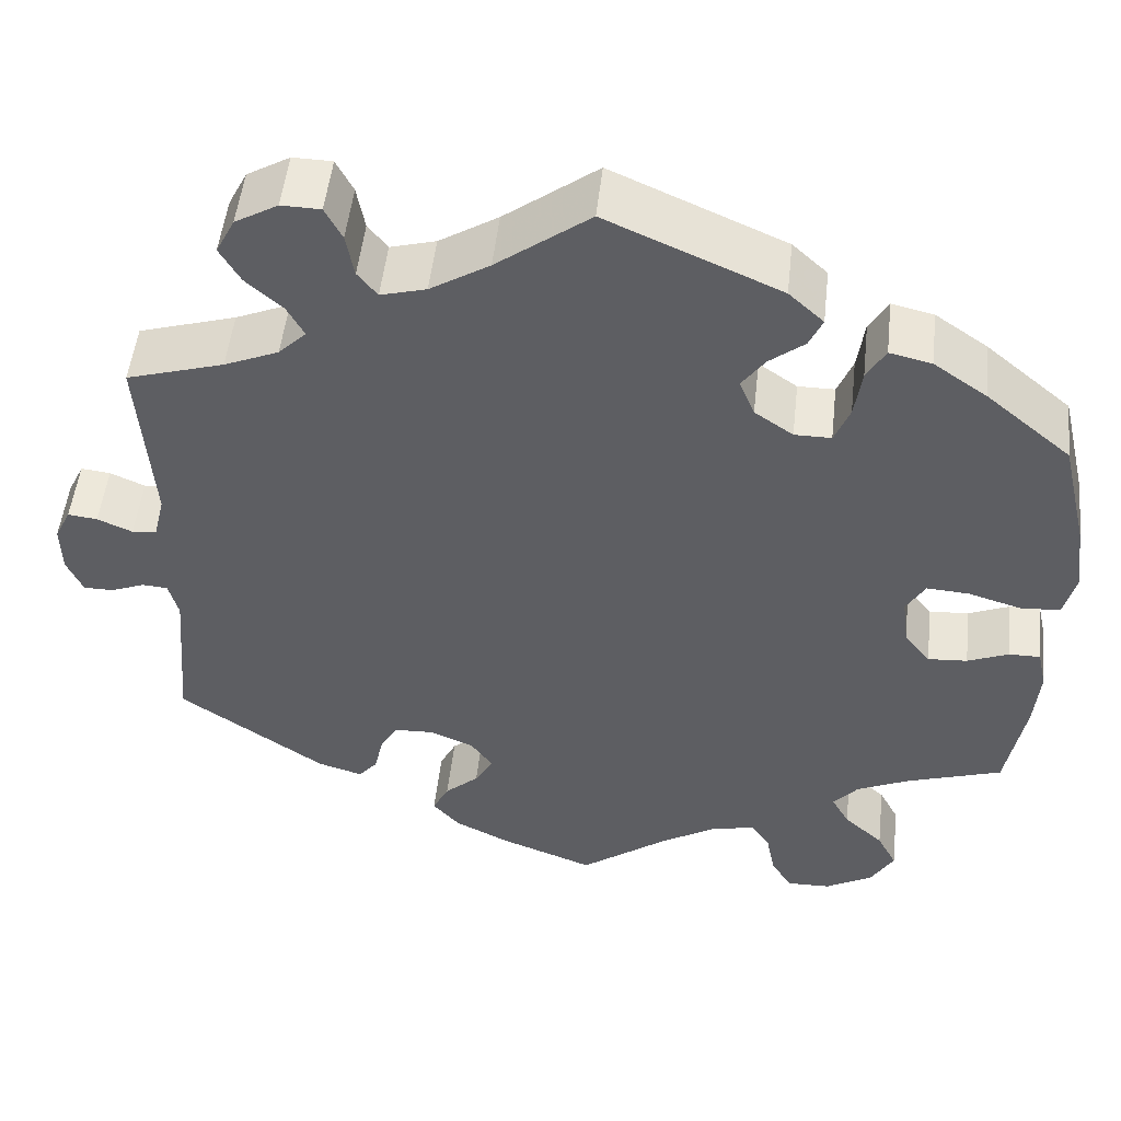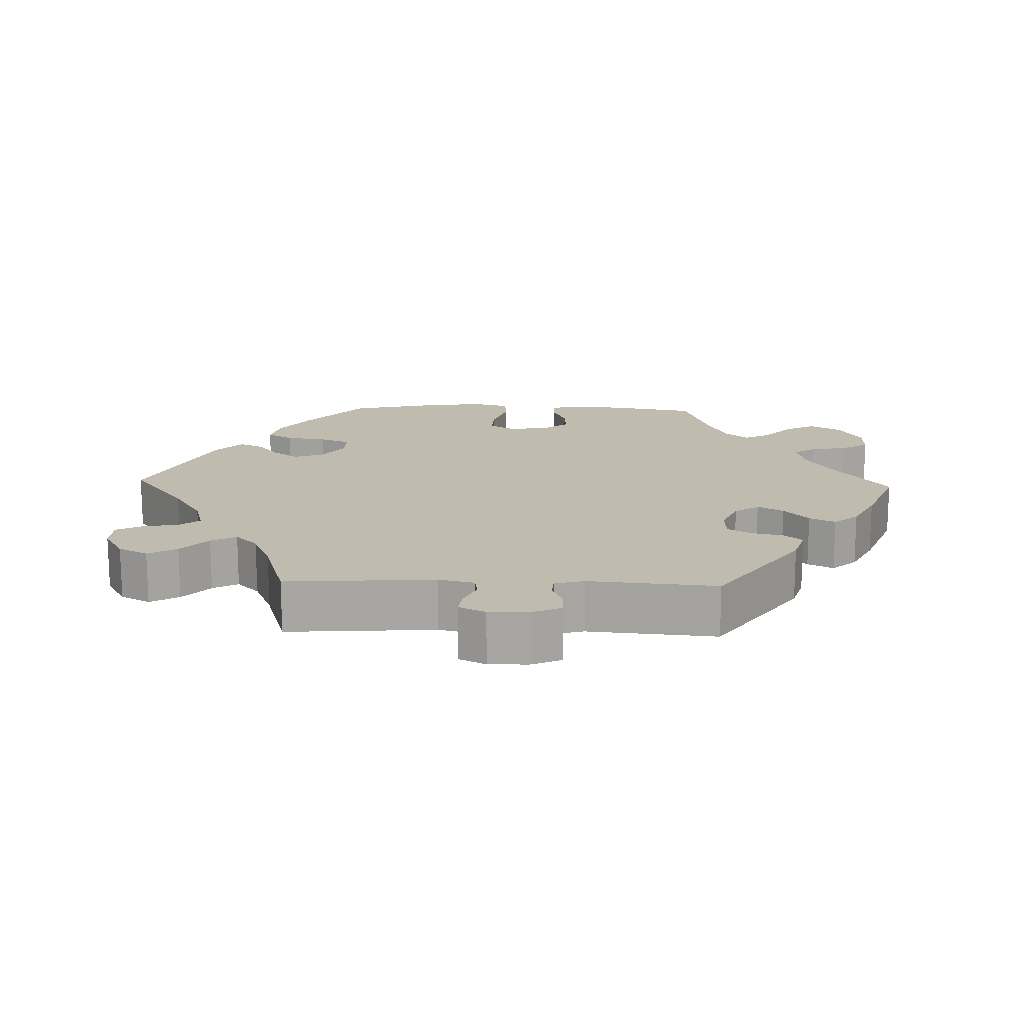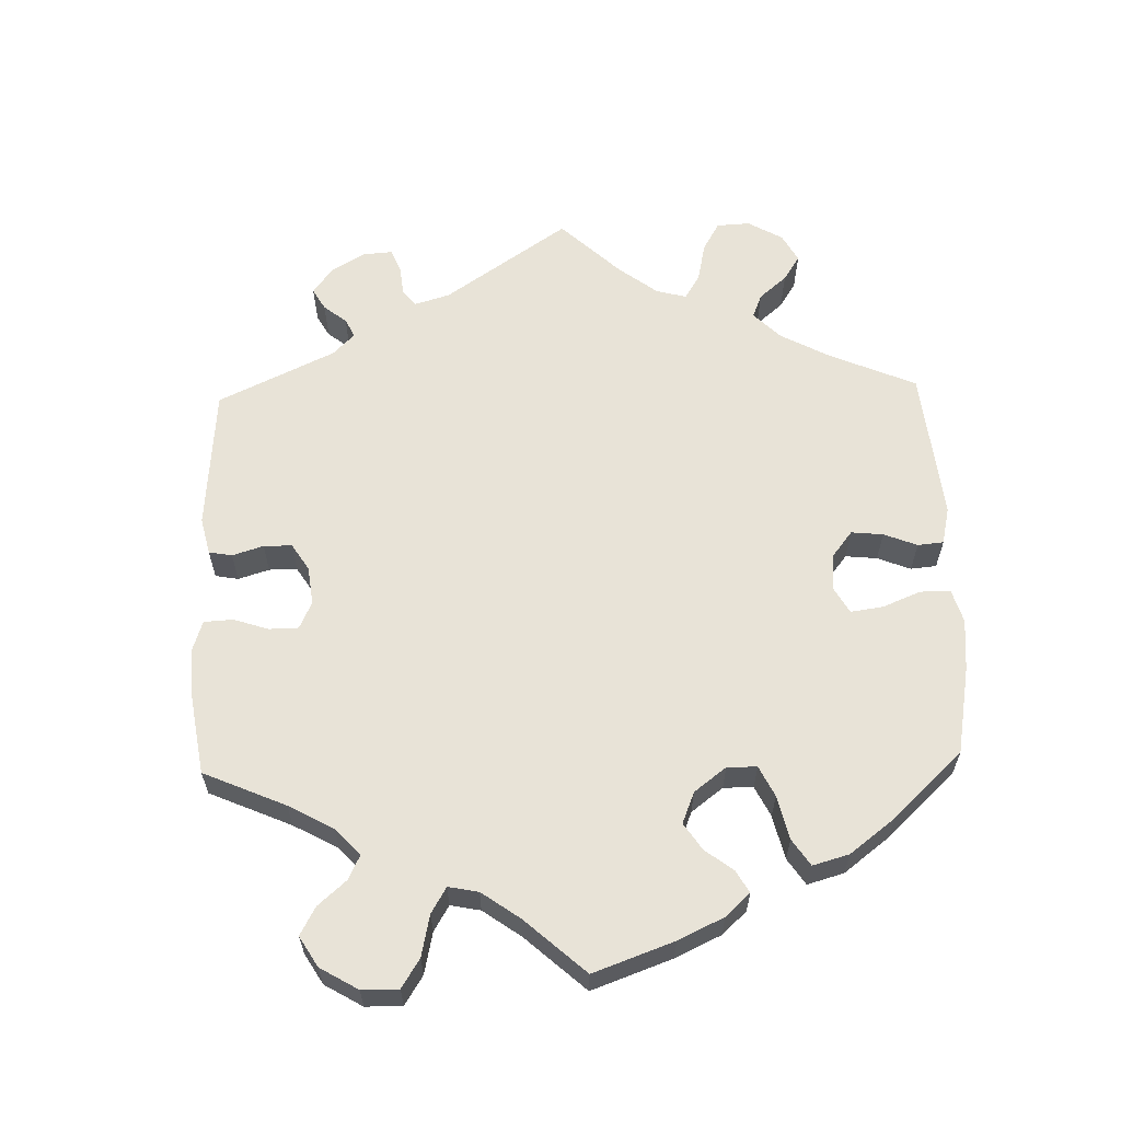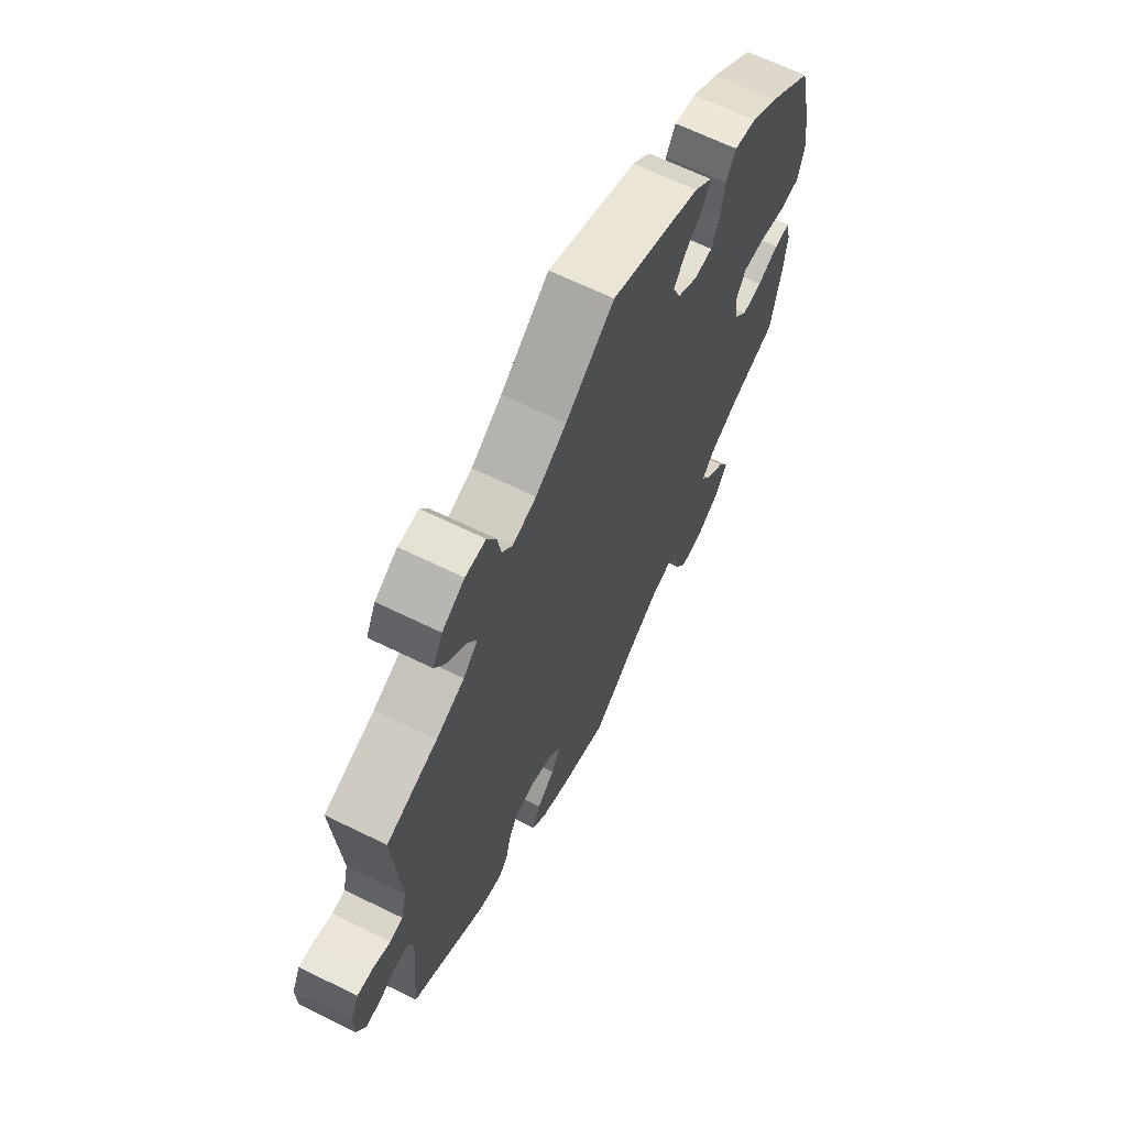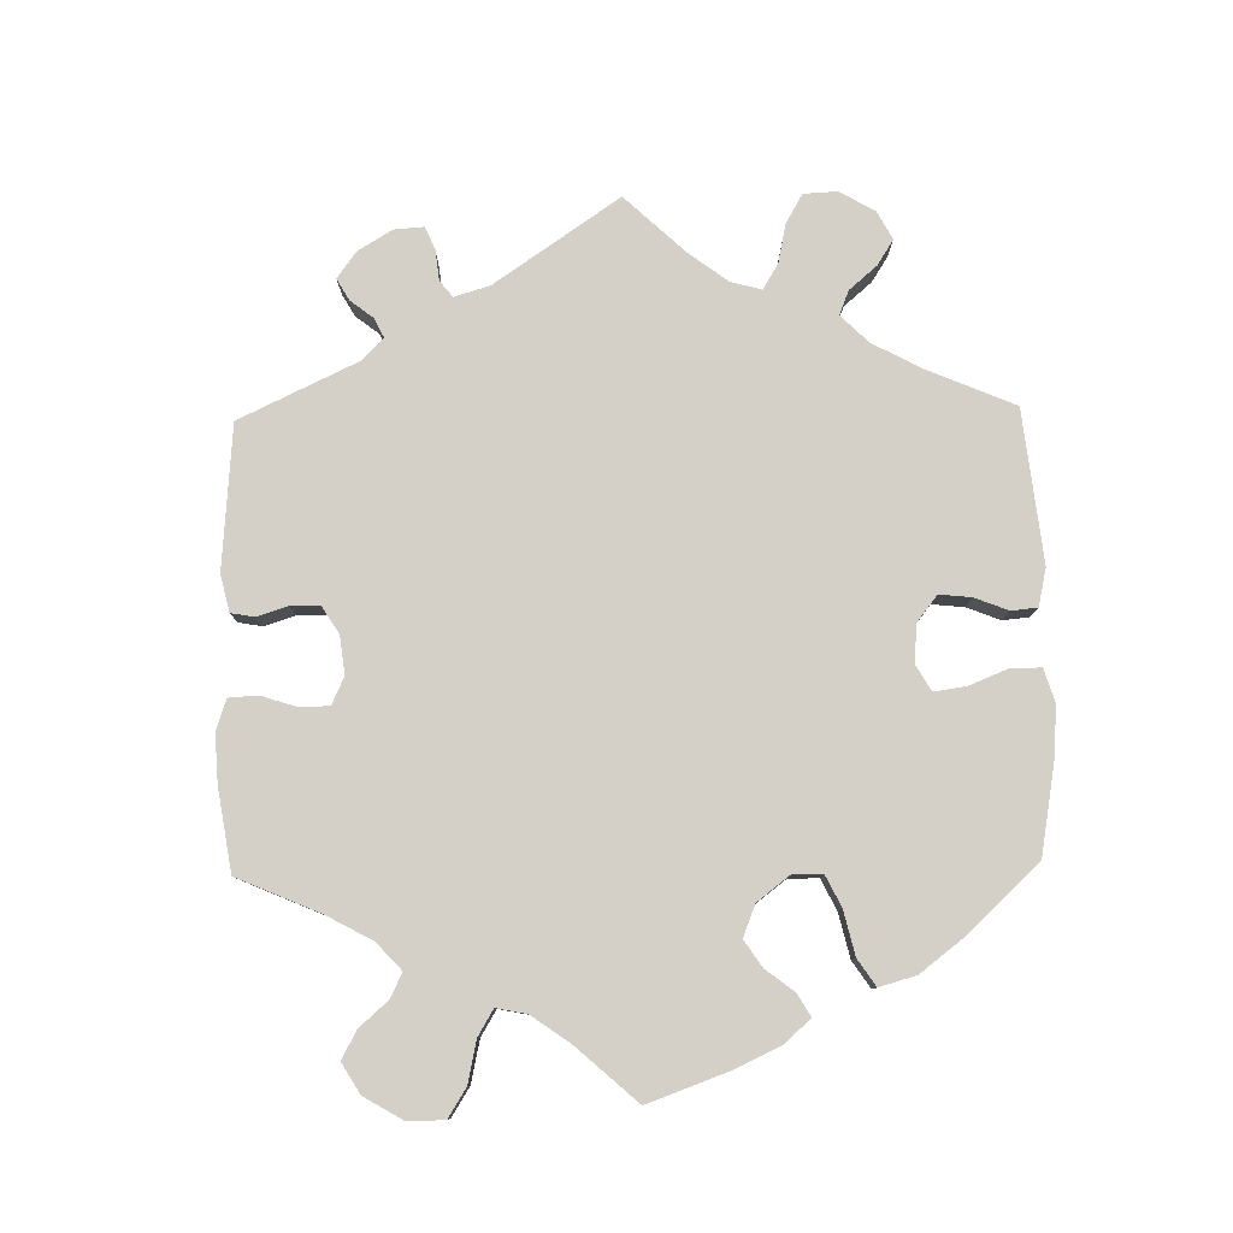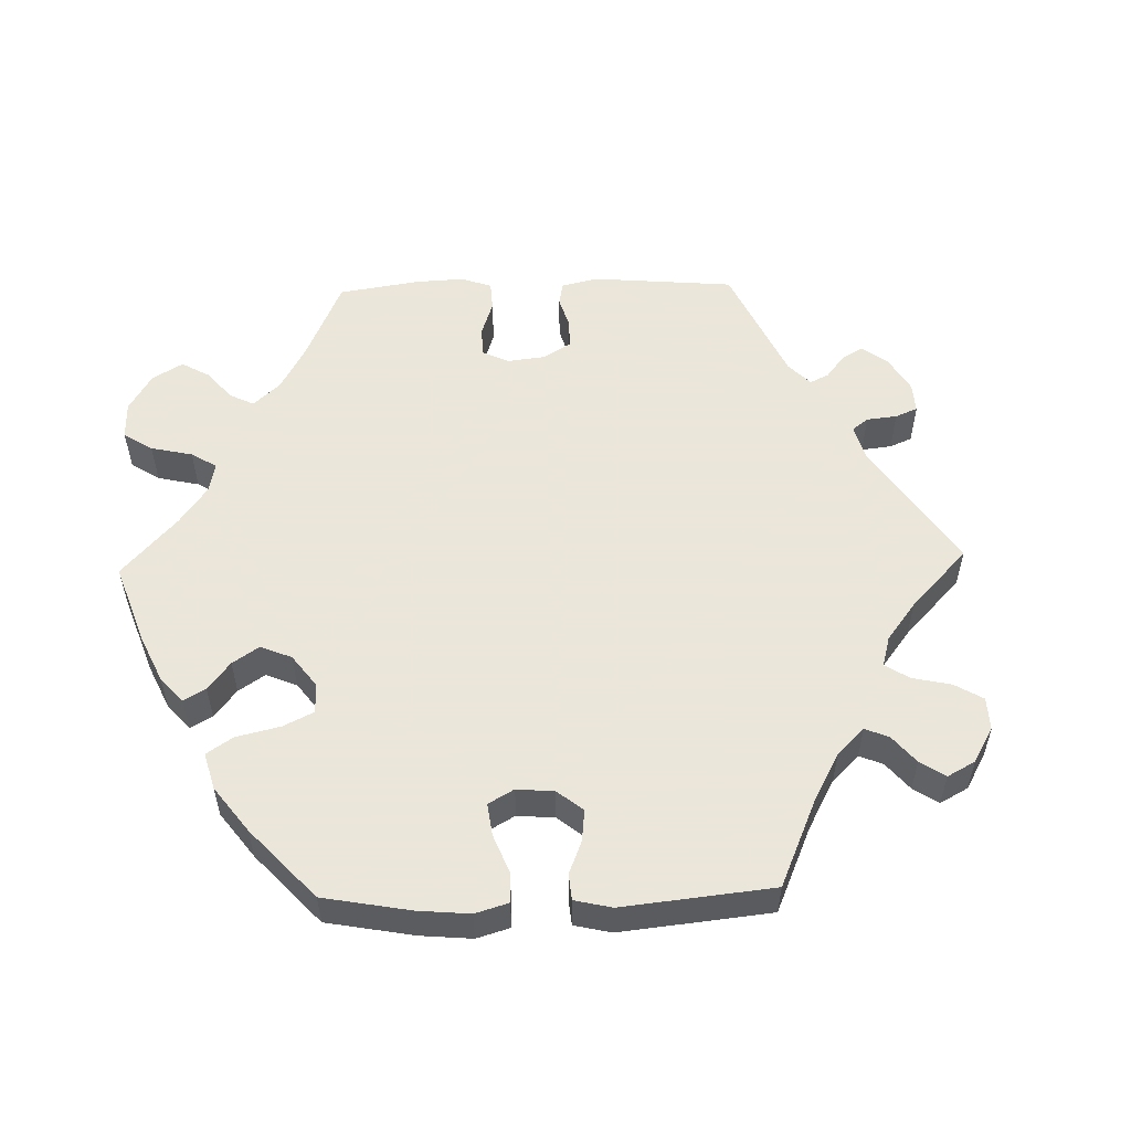
<metadata>
{"format":"obj","ext":"obj","renderer":"f3d","projection":"perspective","resolution":1024,"background":"white","views":[{"elev":50.7,"azim":-173.7,"up":"+Z"},{"elev":16.0,"azim":91.9,"up":"+Y"},{"elev":61.7,"azim":-121.7,"up":"+Y"},{"elev":66.0,"azim":116.2,"up":"+Z"},{"elev":80.0,"azim":-121.2,"up":"+Y"},{"elev":55.0,"azim":-31.5,"up":"+Y"}]}
</metadata>
<code>
v 0.486 0.07 0.083
v 0.498 0.07 0.033
v 0.526 0.07 0.029
v 0.565 0.07 0.046
v 0.598 0.07 0.05
v 0.616 0.07 0.013
v 0.615 0.07 -0.042
v 0.597 0.07 -0.083
v 0.563 0.07 -0.083
v 0.526 0.07 -0.068
v 0.497 0.07 -0.07
v 0.486 0.07 -0.111
v 0.501 0.07 -0.289
v 0.338 0.07 -0.402
v 0.288 0.07 -0.417
v 0.267 0.07 -0.392
v 0.257 0.07 -0.348
v 0.237 0.07 -0.314
v 0.193 0.07 -0.312
v 0.144 0.07 -0.333
v 0.12 0.07 -0.367
v 0.14 0.07 -0.403
v 0.178 0.07 -0.437
v 0.196 0.07 -0.473
v 0.166 0.07 -0.507
v 0.107 0.07 -0.537
v 0 0.07 -0.578
v -0.1 0.07 -0.504
v -0.161 0.07 -0.467
v -0.21 0.07 -0.456
v -0.231 0.07 -0.487
v -0.241 0.07 -0.538
v -0.264 0.07 -0.576
v -0.313 0.07 -0.575
v -0.366 0.07 -0.545
v -0.392 0.07 -0.501
v -0.37 0.07 -0.459
v -0.326 0.07 -0.419
v -0.306 0.07 -0.383
v -0.334 0.07 -0.351
v -0.393 0.07 -0.324
v -0.5 0.07 -0.289
v -0.521 0.07 -0.172
v -0.527 0.07 -0.102
v -0.517 0.07 -0.057
v -0.482 0.07 -0.057
v -0.436 0.07 -0.076
v -0.392 0.07 -0.079
v -0.363 0.07 -0.042
v -0.356 0.07 0.013
v -0.377 0.07 0.049
v -0.424 0.07 0.046
v -0.484 0.07 0.028
v -0.528 0.07 0.031
v -0.541 0.07 0.082
v -0.531 0.07 0.16
v -0.501 0.07 0.288
v -0.406 0.07 0.368
v -0.347 0.07 0.409
v -0.3 0.07 0.42
v -0.279 0.07 0.384
v -0.271 0.07 0.327
v -0.254 0.07 0.285
v -0.213 0.07 0.285
v -0.17 0.07 0.315
v -0.153 0.07 0.357
v -0.179 0.07 0.393
v -0.218 0.07 0.424
v -0.233 0.07 0.457
v -0.194 0.07 0.493
v -0.001 0.07 0.578
v 0.103 0.07 0.5
v 0.169 0.07 0.459
v 0.22 0.07 0.445
v 0.242 0.07 0.473
v 0.251 0.07 0.522
v 0.27 0.07 0.559
v 0.314 0.07 0.56
v 0.362 0.07 0.532
v 0.383 0.07 0.491
v 0.36 0.07 0.451
v 0.319 0.07 0.414
v 0.3 0.07 0.379
v 0.331 0.07 0.348
v 0.392 0.07 0.322
v 0.501 0.07 0.289
v 0.486 0 0.083
v 0.498 0 0.033
v 0.526 0 0.029
v 0.565 0 0.046
v 0.598 0 0.05
v 0.616 0 0.013
v 0.615 0 -0.042
v 0.597 0 -0.083
v 0.563 0 -0.083
v 0.526 0 -0.068
v 0.497 0 -0.07
v 0.486 0 -0.111
v 0.501 0 -0.289
v 0.338 0 -0.402
v 0.288 0 -0.417
v 0.267 0 -0.392
v 0.257 0 -0.348
v 0.237 0 -0.314
v 0.193 0 -0.312
v 0.144 0 -0.333
v 0.12 0 -0.367
v 0.14 0 -0.403
v 0.178 0 -0.437
v 0.196 0 -0.473
v 0.166 0 -0.507
v 0.107 0 -0.537
v 0 0 -0.578
v -0.1 0 -0.504
v -0.161 0 -0.467
v -0.21 0 -0.456
v -0.231 0 -0.487
v -0.241 0 -0.538
v -0.264 0 -0.576
v -0.313 0 -0.575
v -0.366 0 -0.545
v -0.392 0 -0.501
v -0.37 0 -0.459
v -0.326 0 -0.419
v -0.306 0 -0.383
v -0.334 0 -0.351
v -0.393 0 -0.324
v -0.5 0 -0.289
v -0.521 0 -0.172
v -0.527 0 -0.102
v -0.517 0 -0.057
v -0.482 0 -0.057
v -0.436 0 -0.076
v -0.392 0 -0.079
v -0.363 0 -0.042
v -0.356 0 0.013
v -0.377 0 0.049
v -0.424 0 0.046
v -0.484 0 0.028
v -0.528 0 0.031
v -0.541 0 0.082
v -0.531 0 0.16
v -0.501 0 0.288
v -0.406 0 0.368
v -0.347 0 0.409
v -0.3 0 0.42
v -0.279 0 0.384
v -0.271 0 0.327
v -0.254 0 0.285
v -0.213 0 0.285
v -0.17 0 0.315
v -0.153 0 0.357
v -0.179 0 0.393
v -0.218 0 0.424
v -0.233 0 0.457
v -0.194 0 0.493
v -0.001 0 0.578
v 0.103 0 0.5
v 0.169 0 0.459
v 0.22 0 0.445
v 0.242 0 0.473
v 0.251 0 0.522
v 0.27 0 0.559
v 0.314 0 0.56
v 0.362 0 0.532
v 0.383 0 0.491
v 0.36 0 0.451
v 0.319 0 0.414
v 0.3 0 0.379
v 0.331 0 0.348
v 0.392 0 0.322
v 0.501 0 0.289
f 85 86 1
f 84 85 1 2
f 83 84 2
f 79 80 81 82
f 79 82 83
f 78 79 83
f 75 76 77 78
f 74 75 78 83
f 73 74 83 2
f 69 70 71 72
f 67 68 69 72
f 66 67 72 73
f 65 66 73 2
f 59 60 61 62
f 59 62 63
f 58 59 63
f 57 58 63
f 56 57 63
f 55 56 63 64
f 52 53 54 55
f 51 52 55 64
f 44 45 46 47
f 44 47 48
f 41 42 43 44
f 40 41 44 48
f 39 40 48 49
f 35 36 37 38
f 35 38 39
f 34 35 39
f 31 32 33 34
f 30 31 34 39
f 29 30 39 49
f 25 26 27 28
f 22 23 24 25
f 21 22 25 28
f 20 21 28 29
f 14 15 16 17
f 12 13 14 17
f 11 12 17 18
f 7 8 9 10
f 7 10 11
f 6 7 11
f 3 4 5 6
f 2 3 6 11
f 50 51 64 65
f 20 29 49 50
f 19 20 50 65
f 18 19 65
f 2 11 18 65
f 87 172 171
f 88 87 171 170
f 88 170 169
f 168 167 166 165
f 169 168 165
f 169 165 164
f 164 163 162 161
f 169 164 161 160
f 88 169 160 159
f 158 157 156 155
f 158 155 154 153
f 159 158 153 152
f 88 159 152 151
f 148 147 146 145
f 149 148 145
f 149 145 144
f 149 144 143
f 149 143 142
f 150 149 142 141
f 141 140 139 138
f 150 141 138 137
f 133 132 131 130
f 134 133 130
f 130 129 128 127
f 134 130 127 126
f 135 134 126 125
f 124 123 122 121
f 125 124 121
f 125 121 120
f 120 119 118 117
f 125 120 117 116
f 135 125 116 115
f 114 113 112 111
f 111 110 109 108
f 114 111 108 107
f 115 114 107 106
f 103 102 101 100
f 103 100 99 98
f 104 103 98 97
f 96 95 94 93
f 97 96 93
f 97 93 92
f 92 91 90 89
f 97 92 89 88
f 151 150 137 136
f 136 135 115 106
f 151 136 106 105
f 151 105 104
f 151 104 97 88
f 1 87 88 2
f 2 88 89 3
f 3 89 90 4
f 4 90 91 5
f 5 91 92 6
f 6 92 93 7
f 7 93 94 8
f 8 94 95 9
f 9 95 96 10
f 10 96 97 11
f 11 97 98 12
f 12 98 99 13
f 13 99 100 14
f 14 100 101 15
f 15 101 102 16
f 16 102 103 17
f 17 103 104 18
f 18 104 105 19
f 19 105 106 20
f 20 106 107 21
f 21 107 108 22
f 22 108 109 23
f 23 109 110 24
f 24 110 111 25
f 25 111 112 26
f 26 112 113 27
f 27 113 114 28
f 28 114 115 29
f 29 115 116 30
f 30 116 117 31
f 31 117 118 32
f 32 118 119 33
f 33 119 120 34
f 34 120 121 35
f 35 121 122 36
f 36 122 123 37
f 37 123 124 38
f 38 124 125 39
f 39 125 126 40
f 40 126 127 41
f 41 127 128 42
f 42 128 129 43
f 43 129 130 44
f 44 130 131 45
f 45 131 132 46
f 46 132 133 47
f 47 133 134 48
f 48 134 135 49
f 49 135 136 50
f 50 136 137 51
f 51 137 138 52
f 52 138 139 53
f 53 139 140 54
f 54 140 141 55
f 55 141 142 56
f 56 142 143 57
f 57 143 144 58
f 58 144 145 59
f 59 145 146 60
f 60 146 147 61
f 61 147 148 62
f 62 148 149 63
f 63 149 150 64
f 64 150 151 65
f 65 151 152 66
f 66 152 153 67
f 67 153 154 68
f 68 154 155 69
f 69 155 156 70
f 70 156 157 71
f 71 157 158 72
f 72 158 159 73
f 73 159 160 74
f 74 160 161 75
f 75 161 162 76
f 76 162 163 77
f 77 163 164 78
f 78 164 165 79
f 79 165 166 80
f 80 166 167 81
f 81 167 168 82
f 82 168 169 83
f 83 169 170 84
f 84 170 171 85
f 85 171 172 86
f 86 172 87 1

</code>
